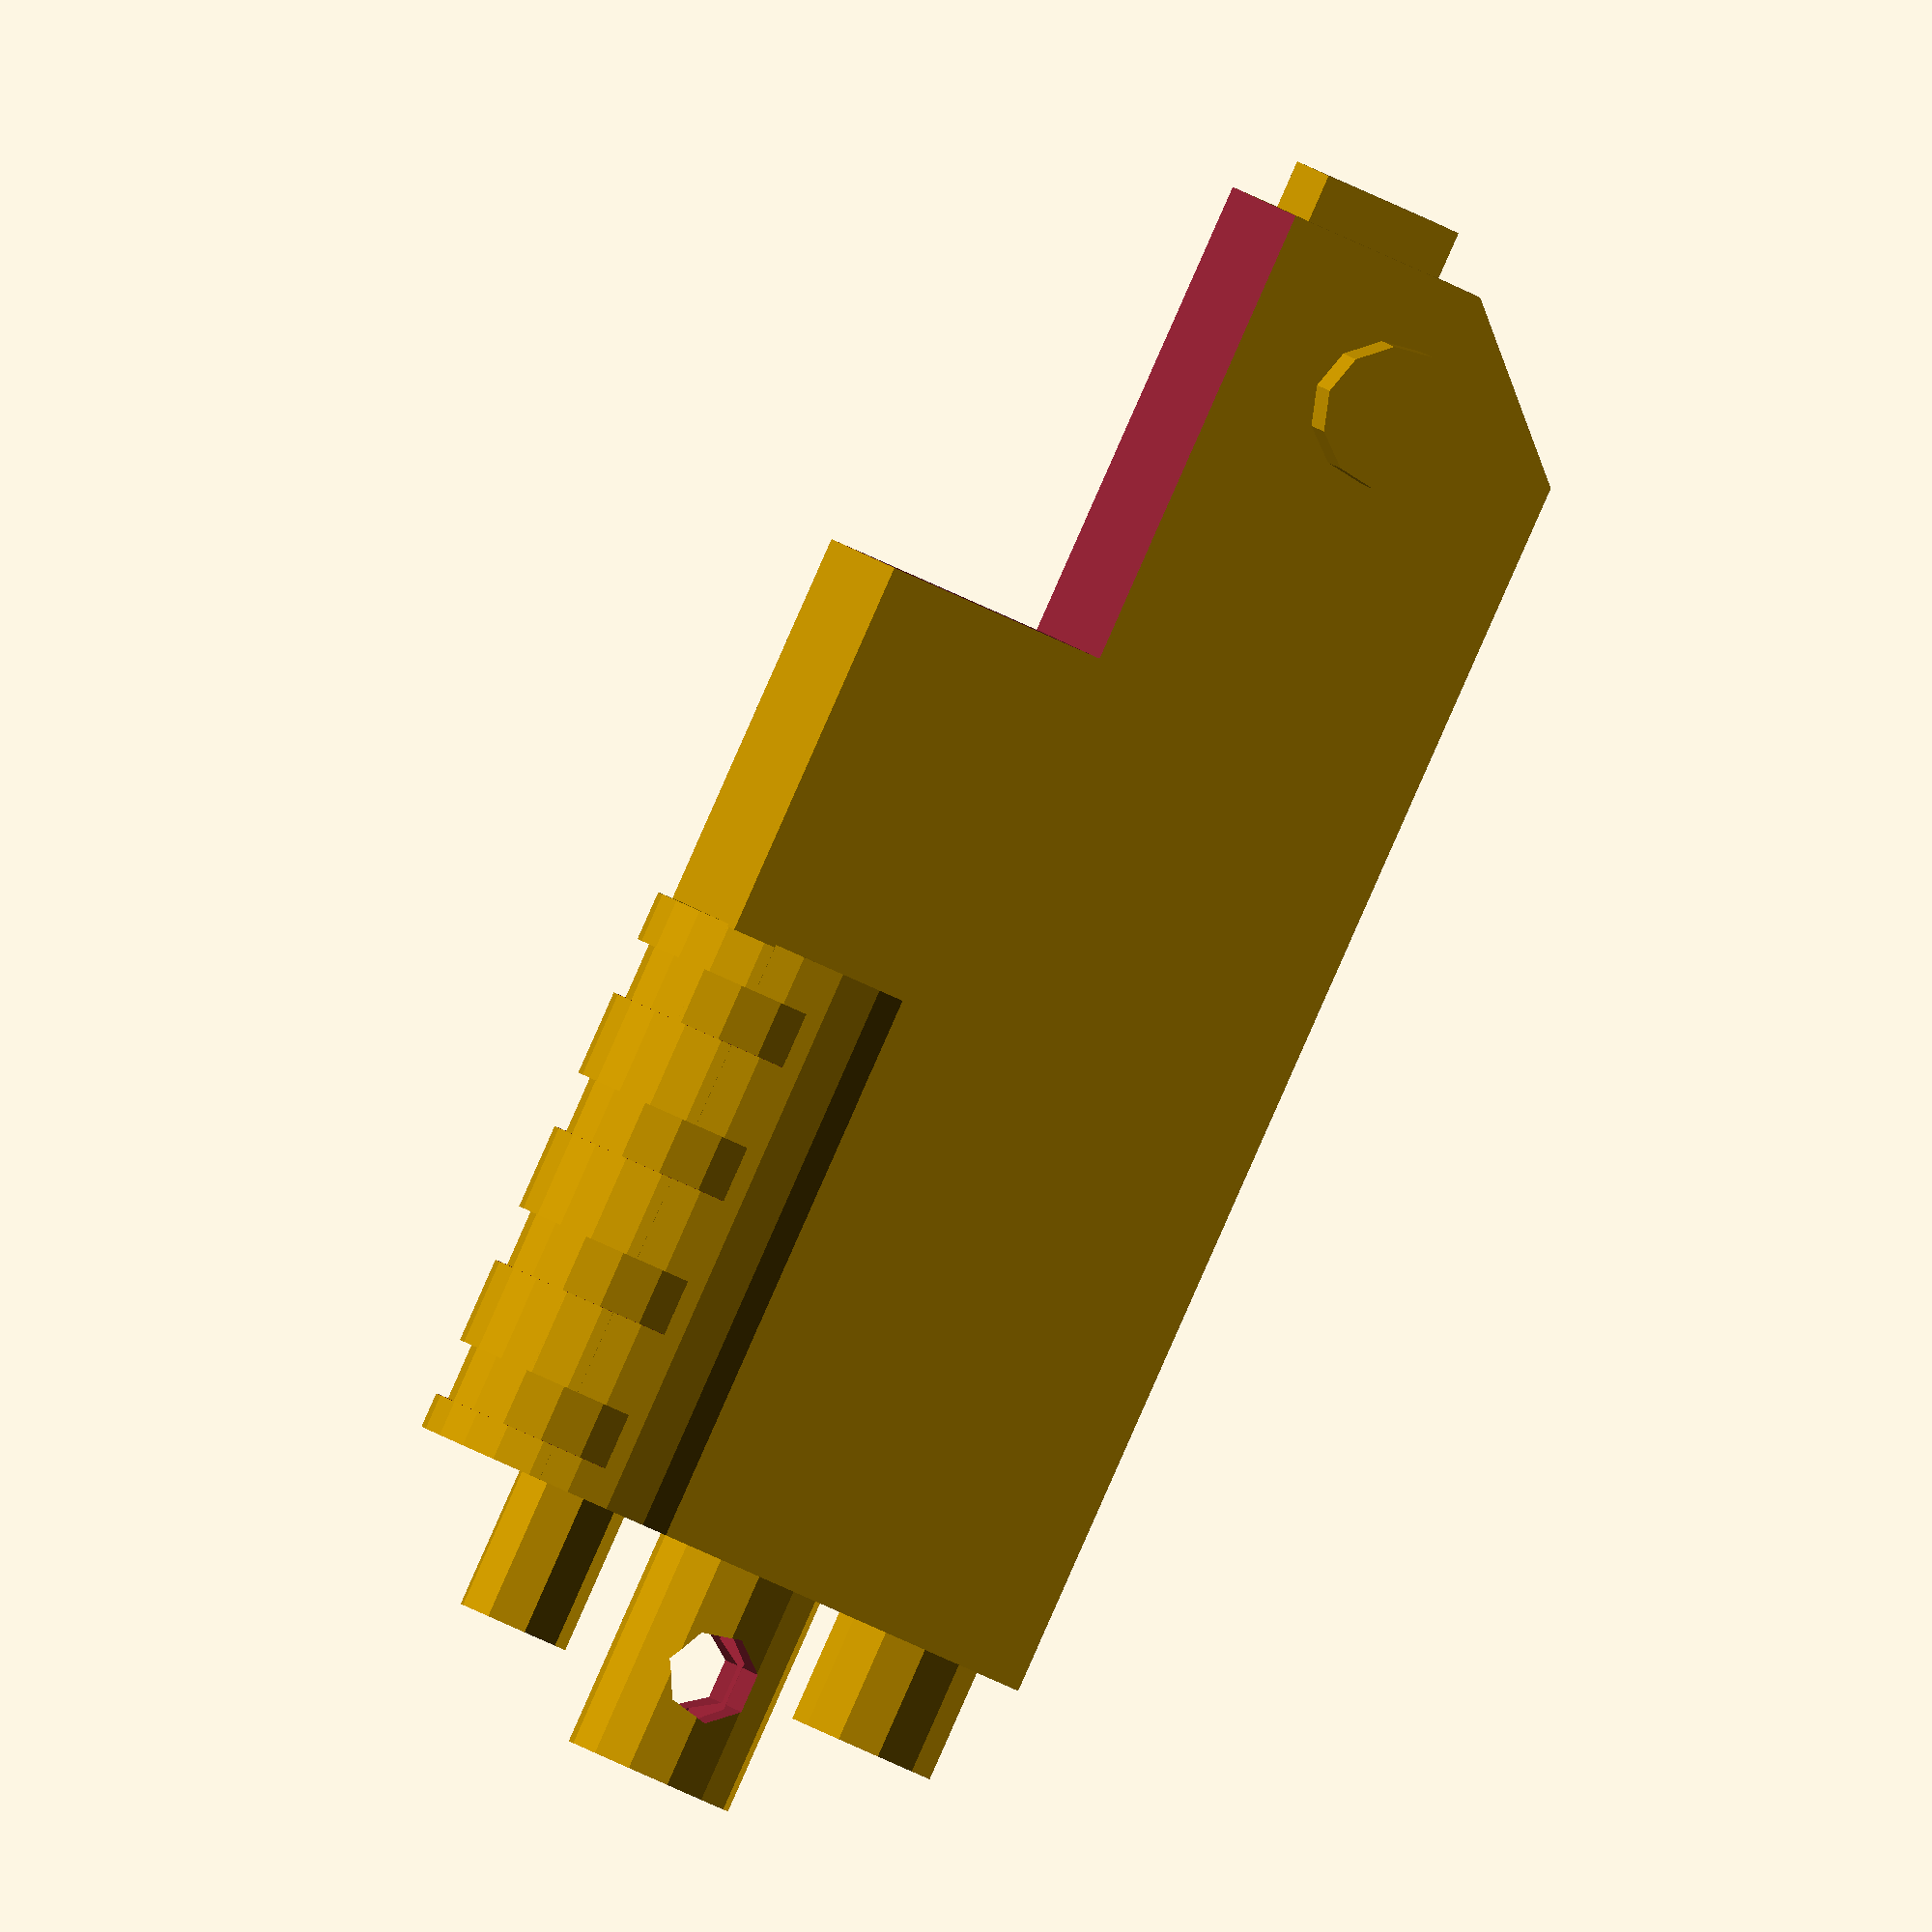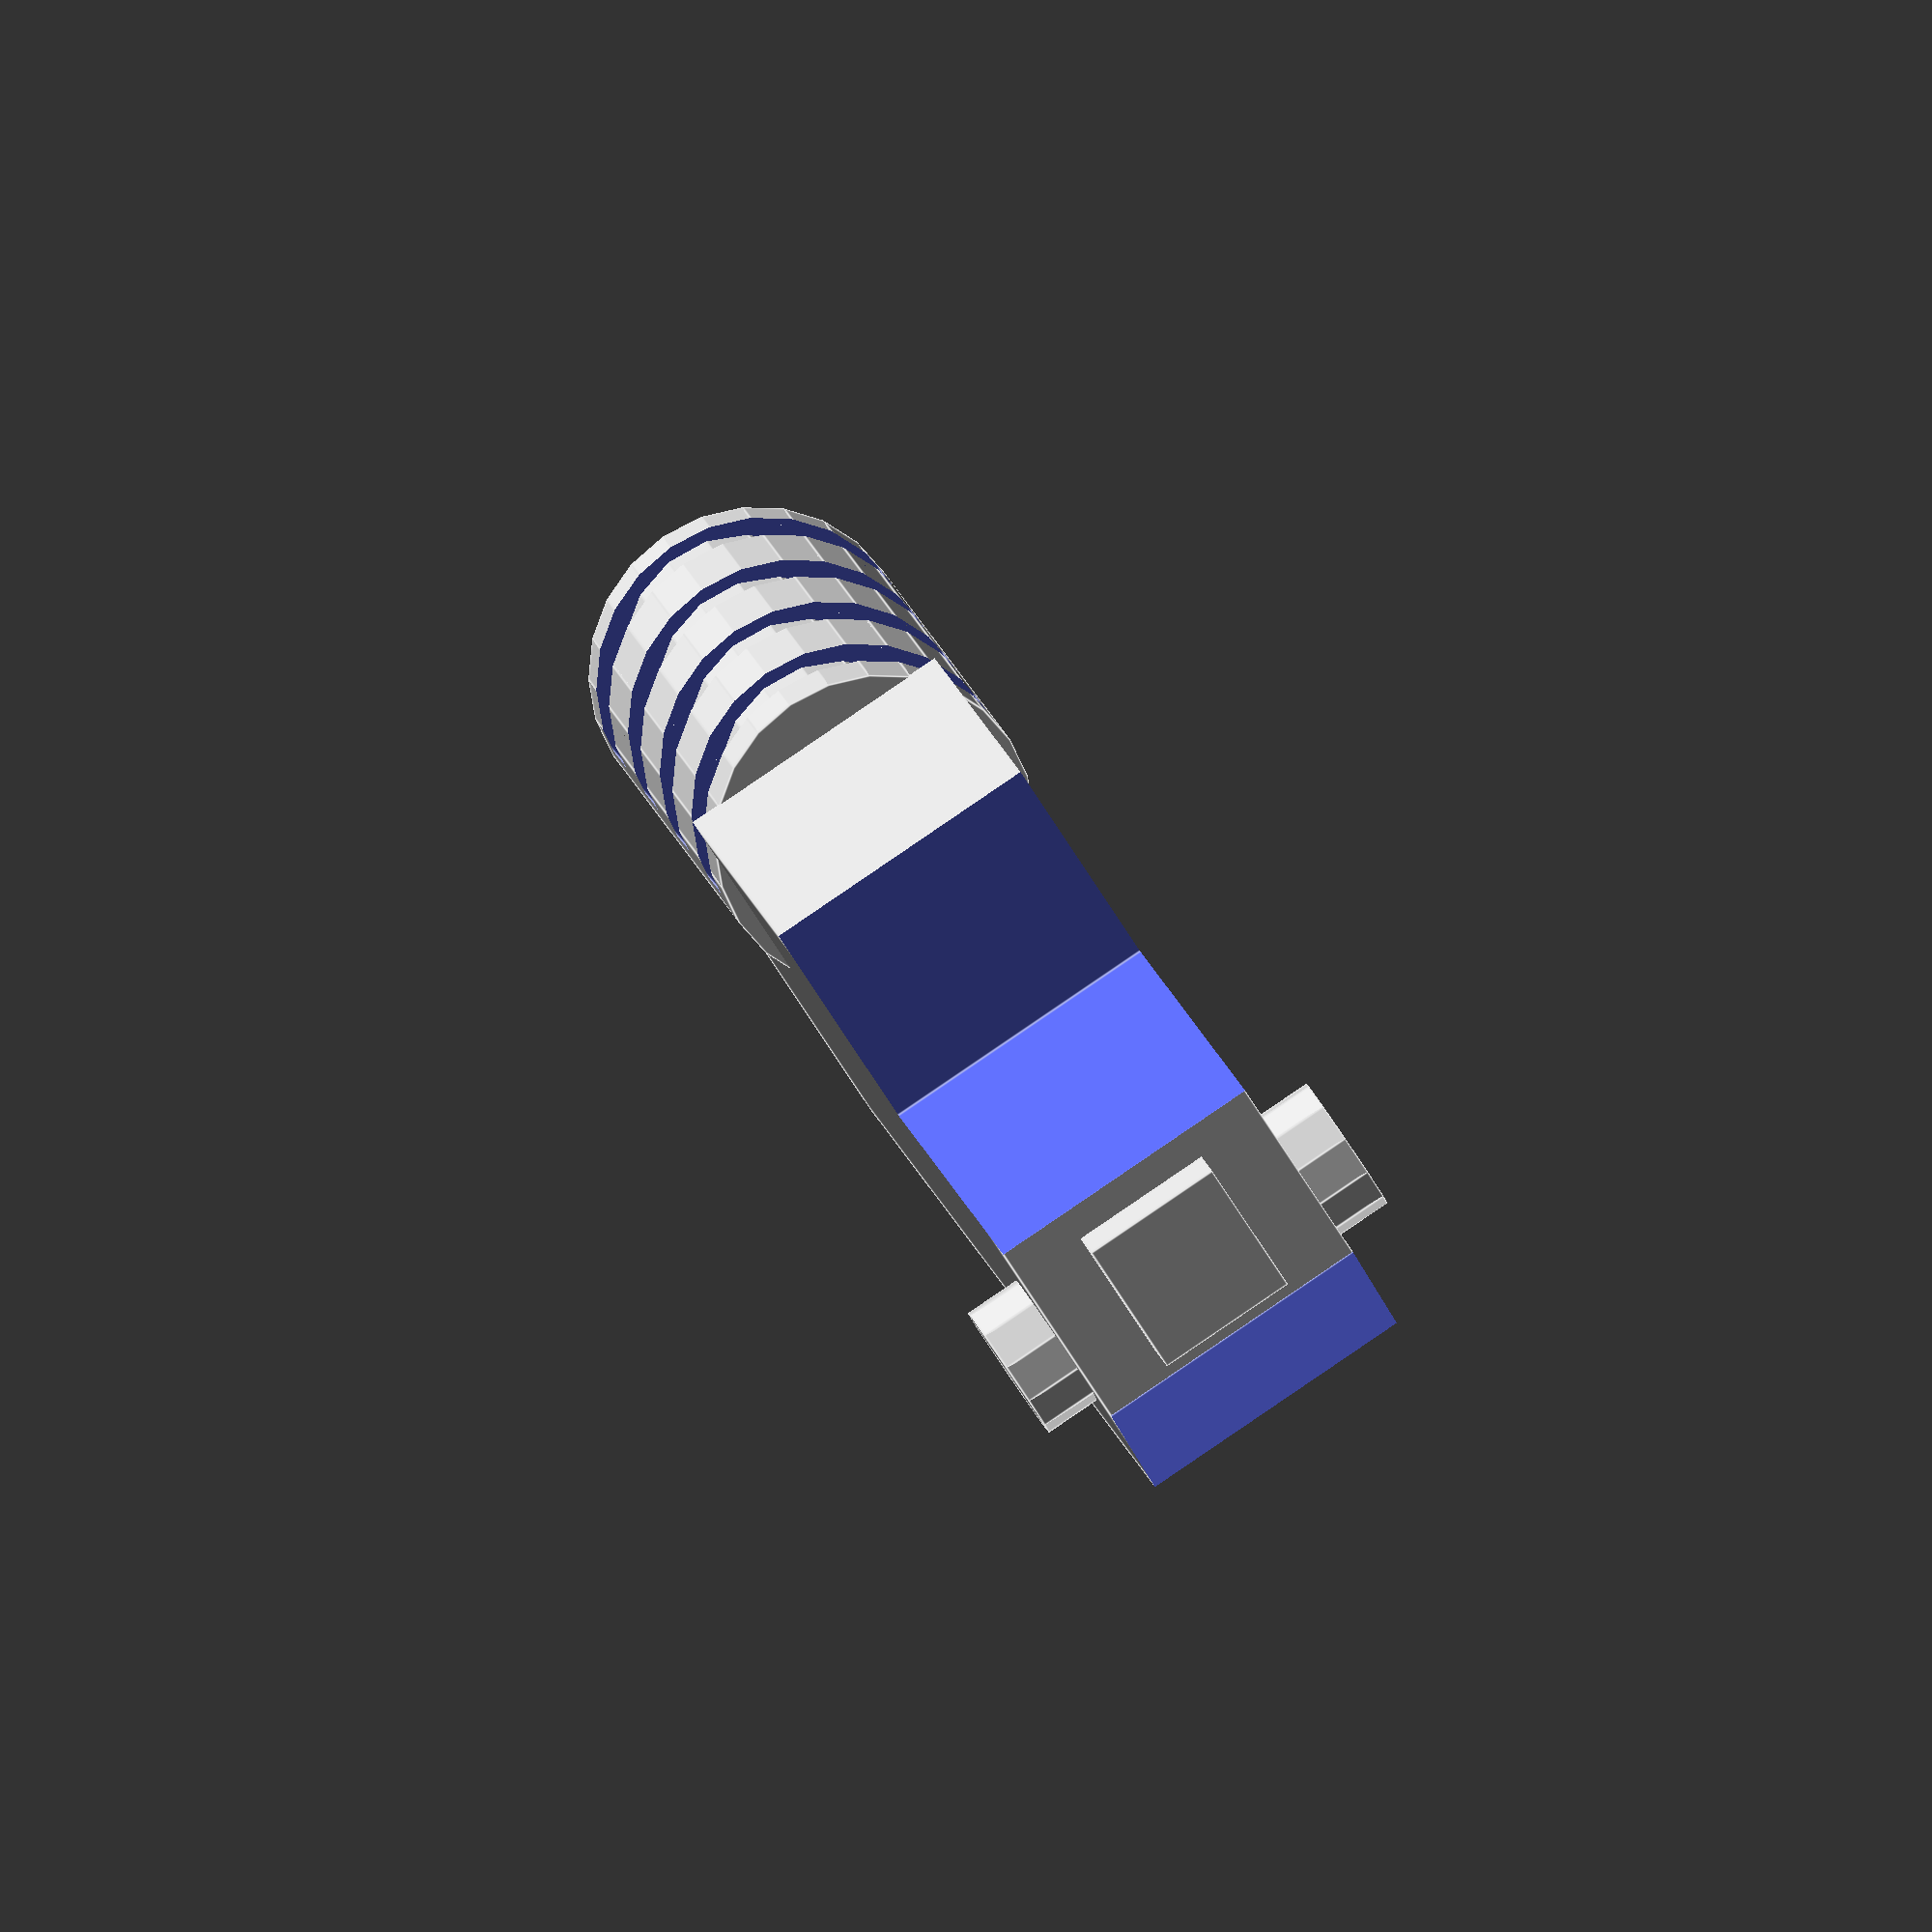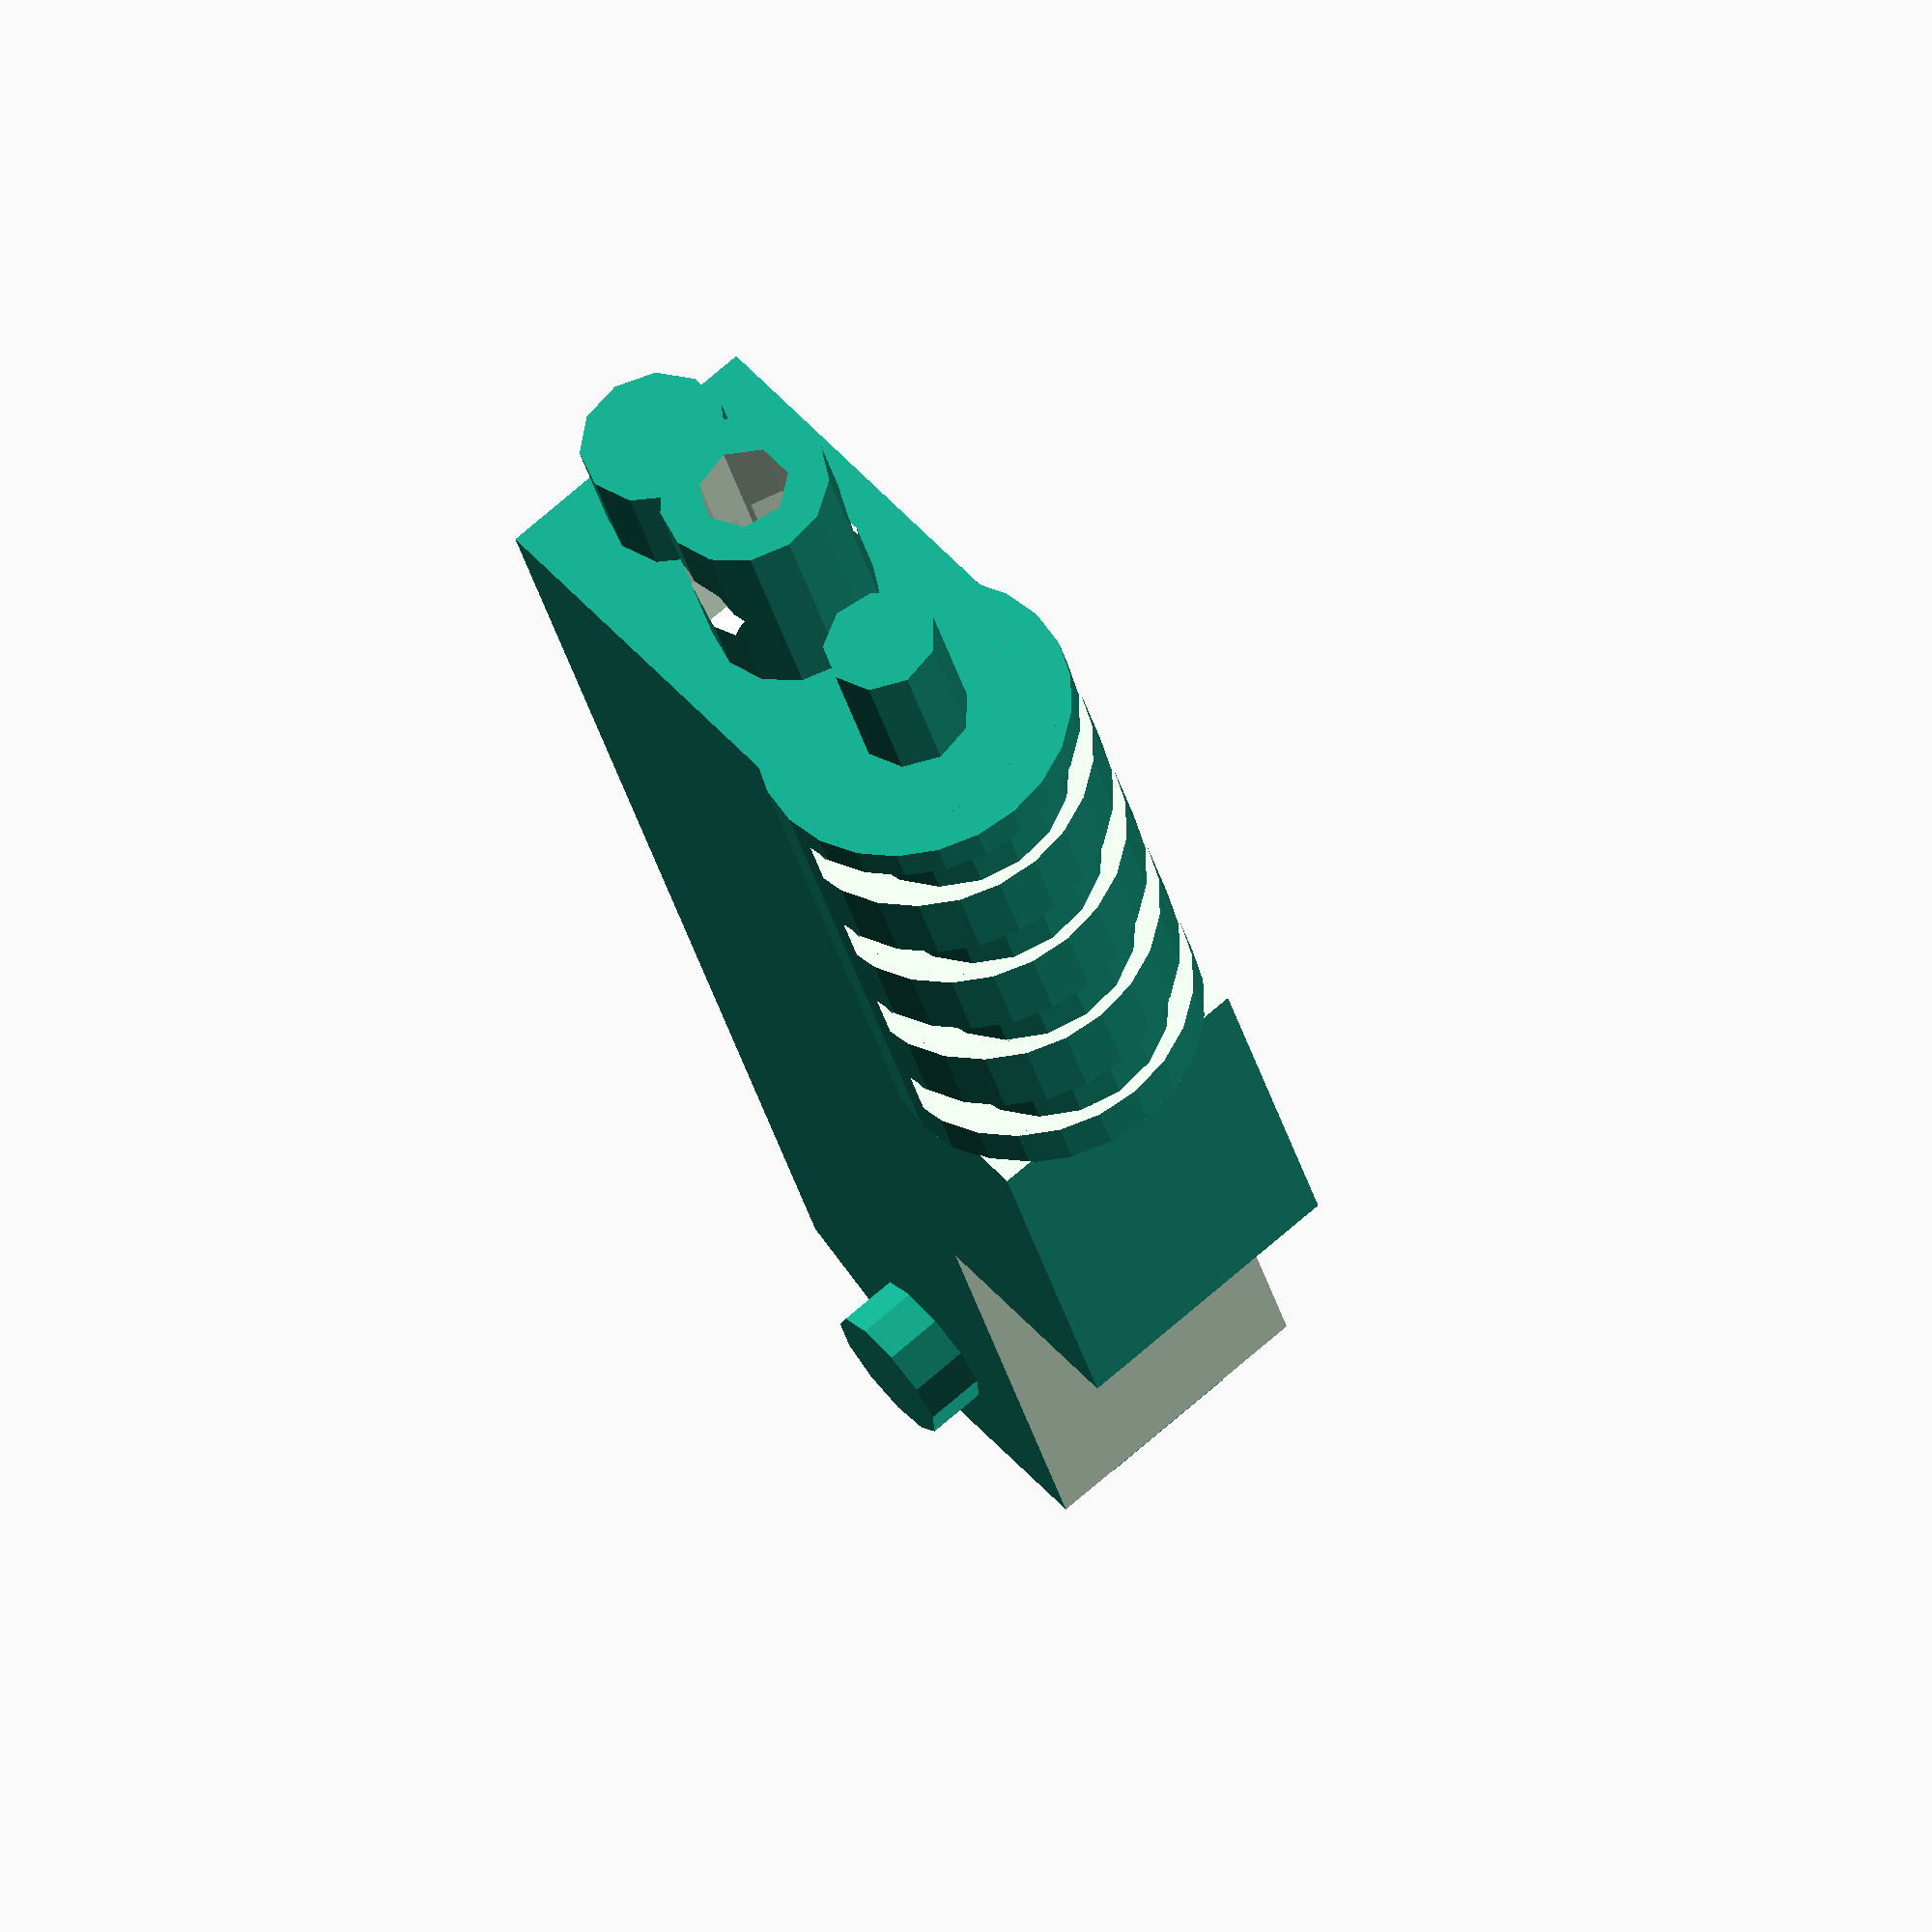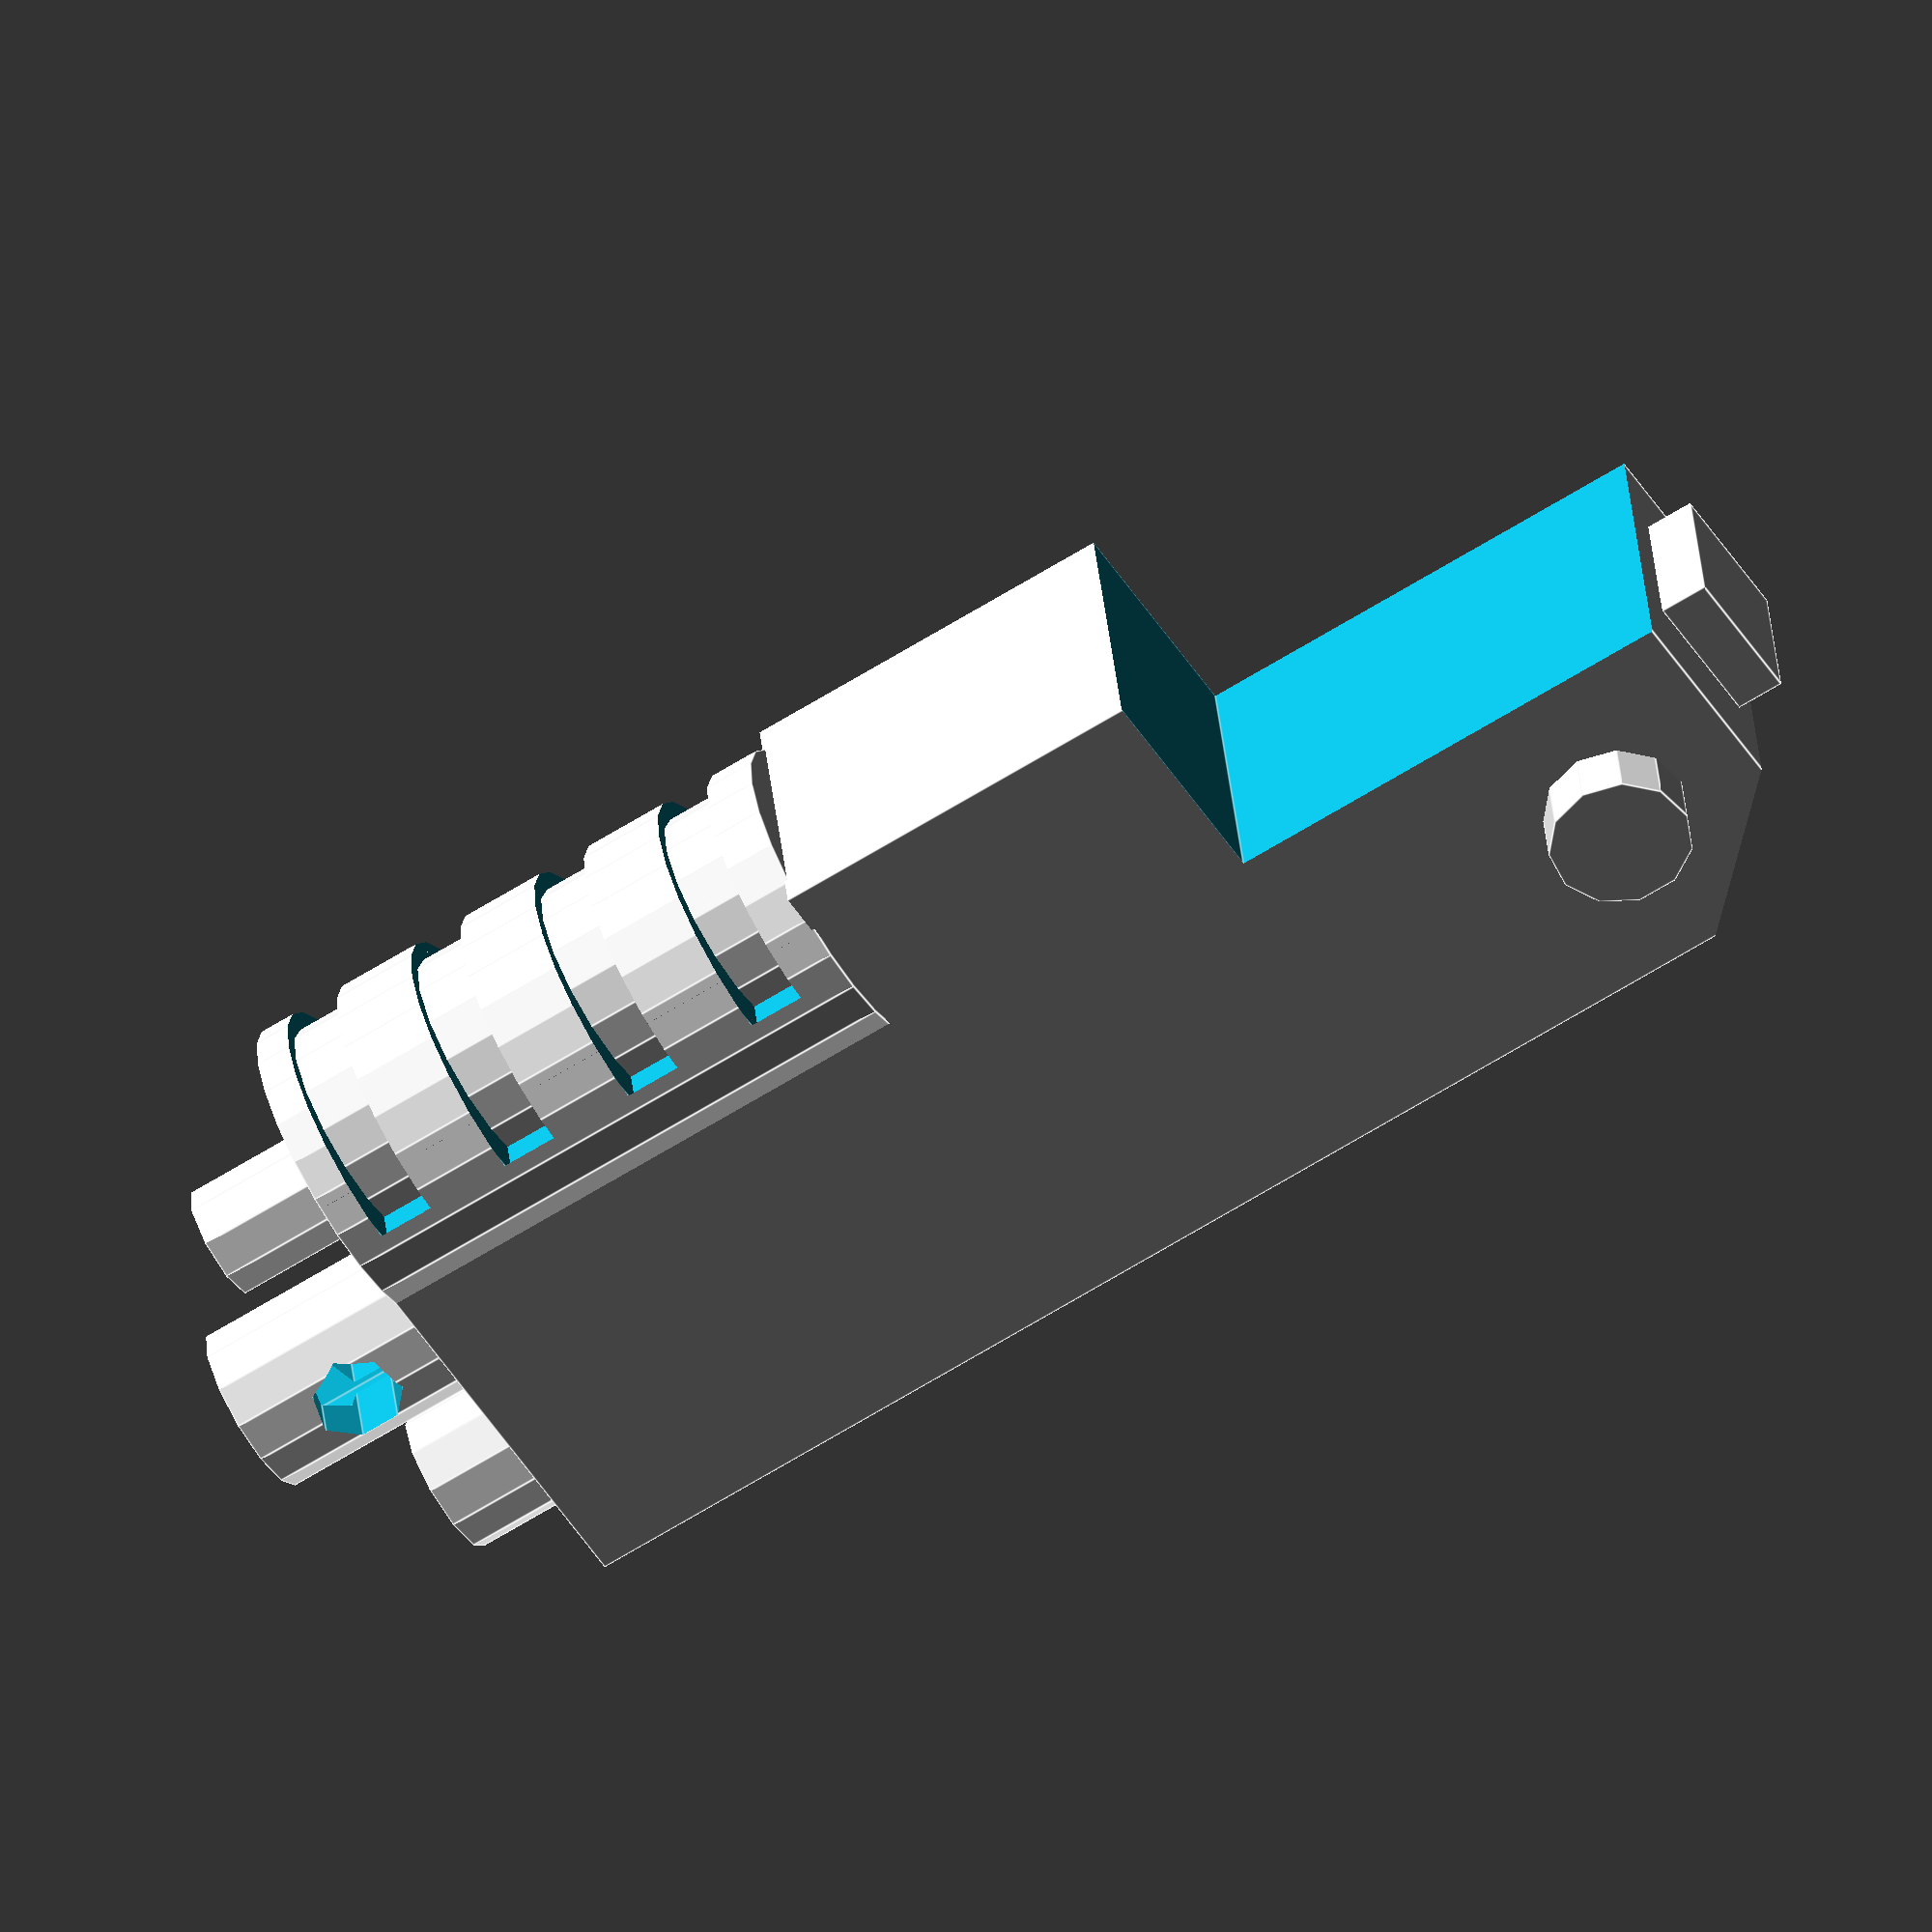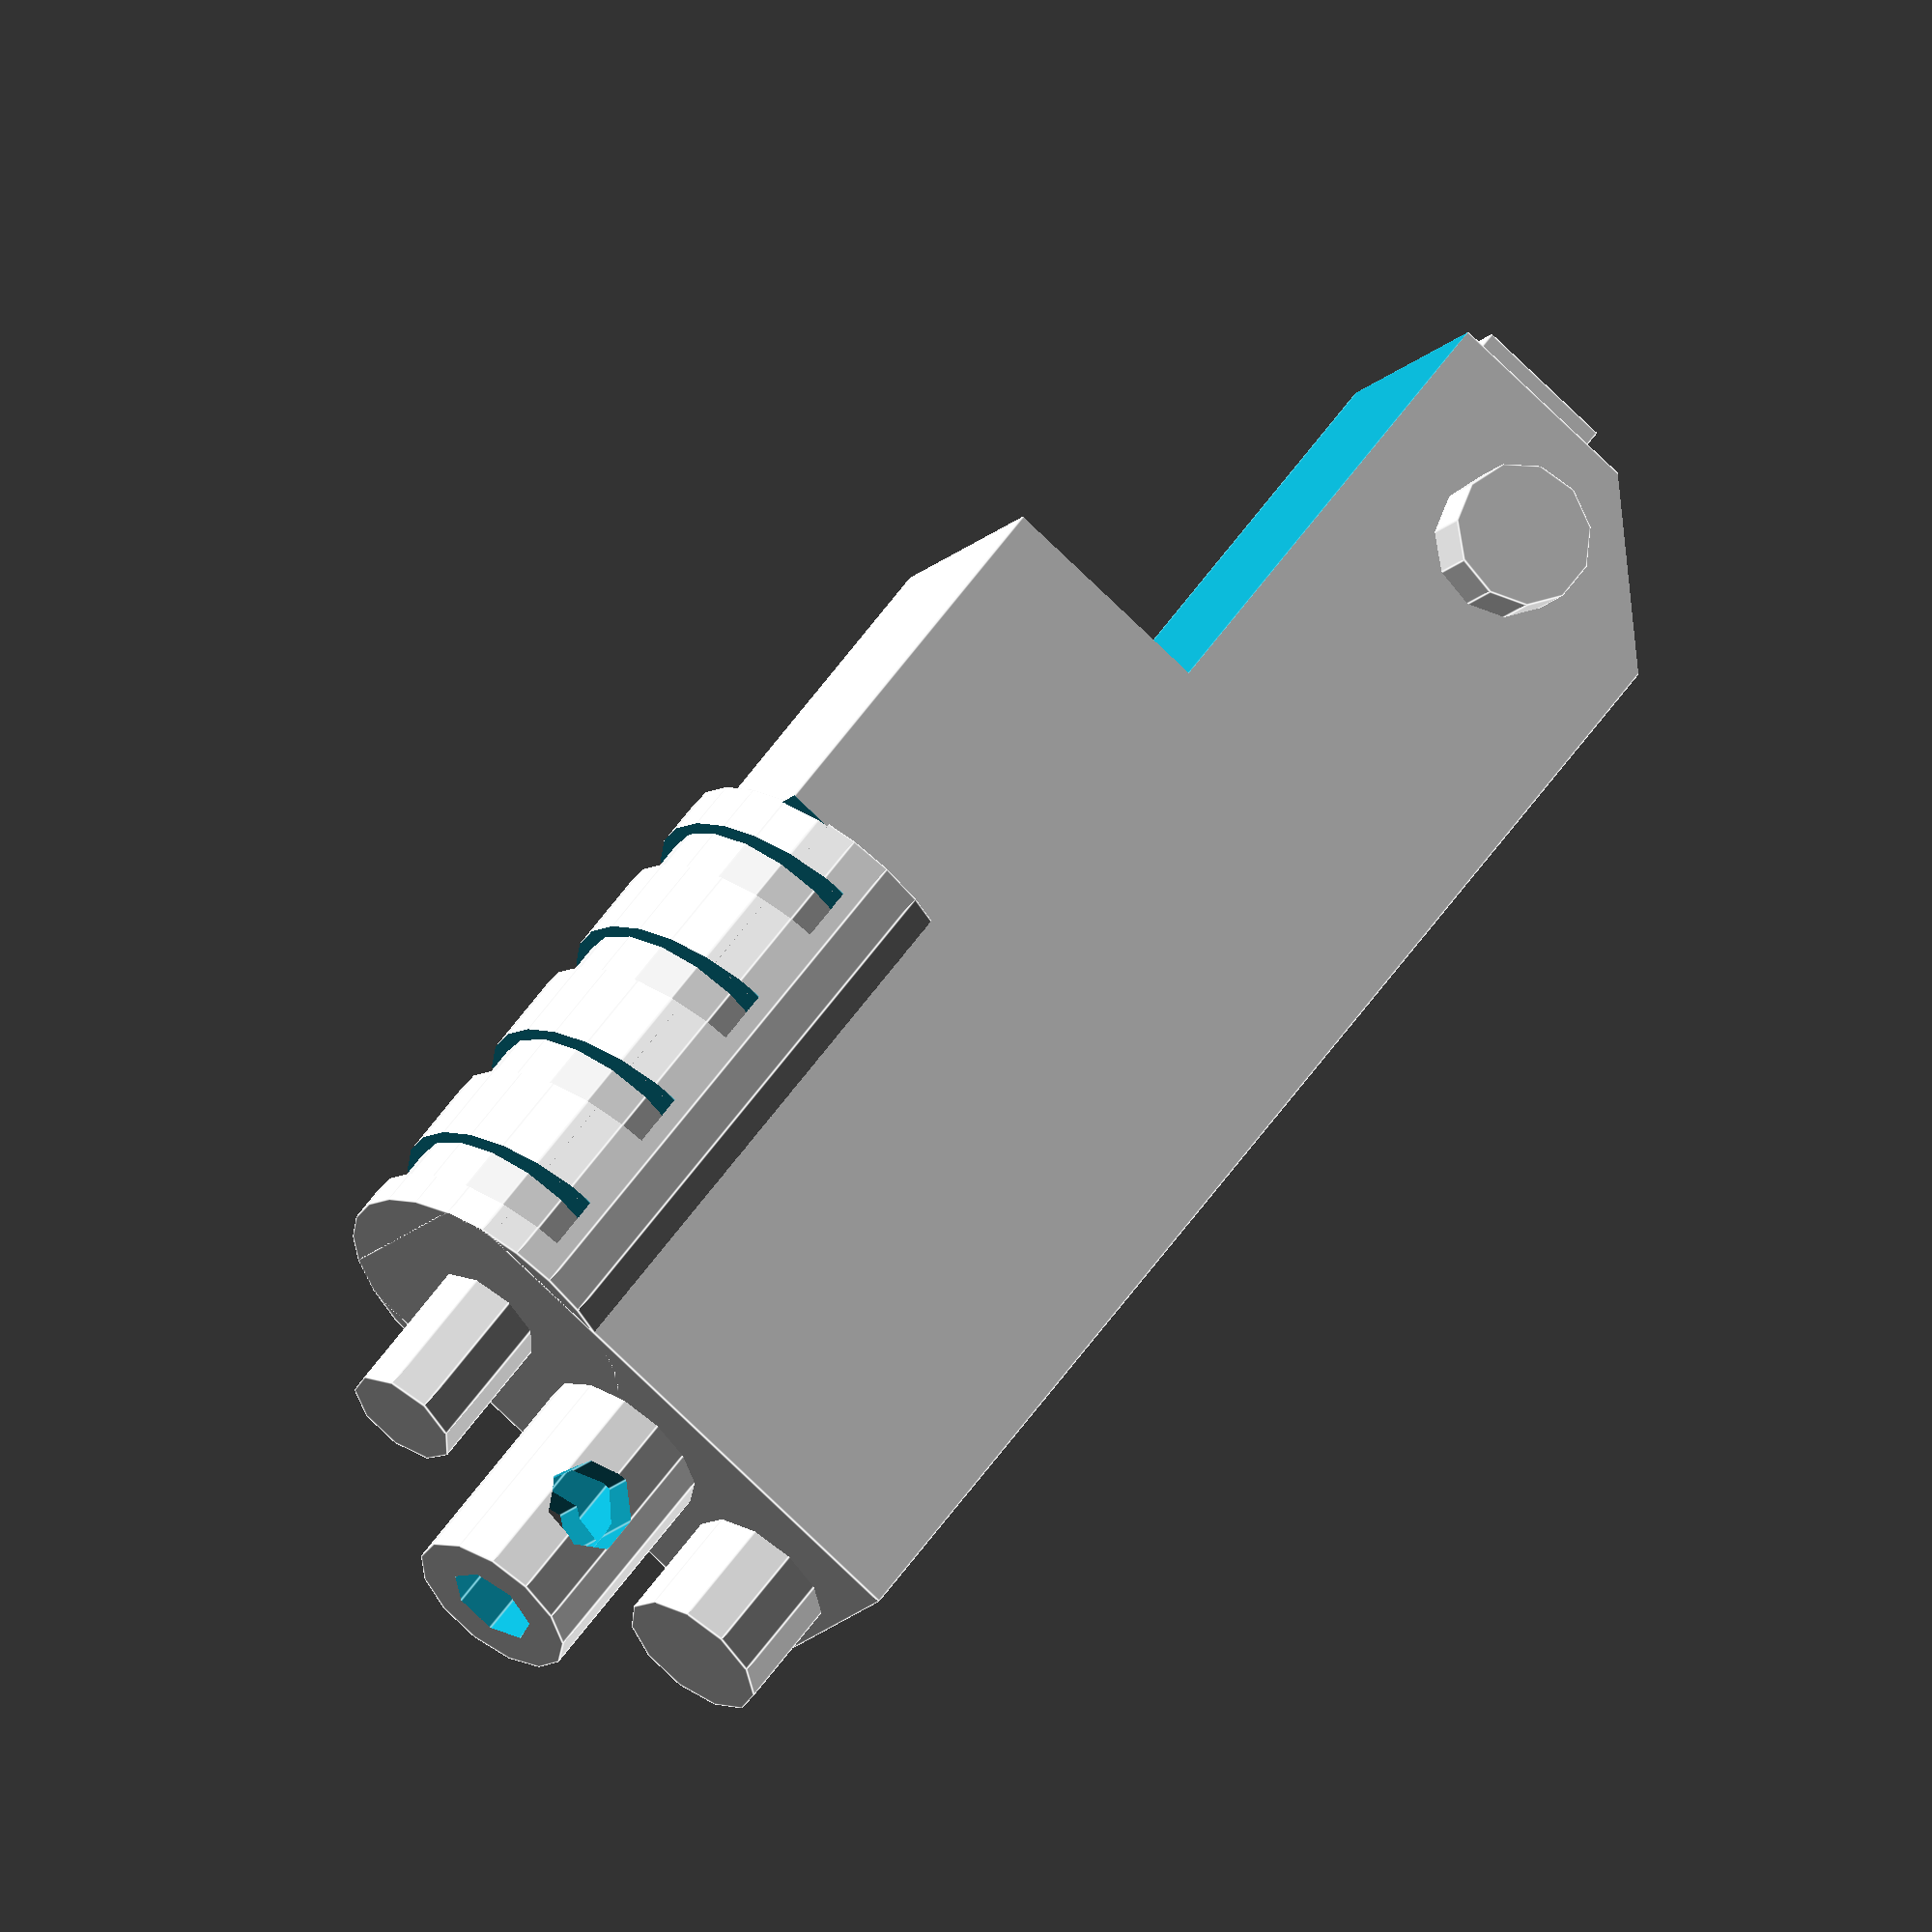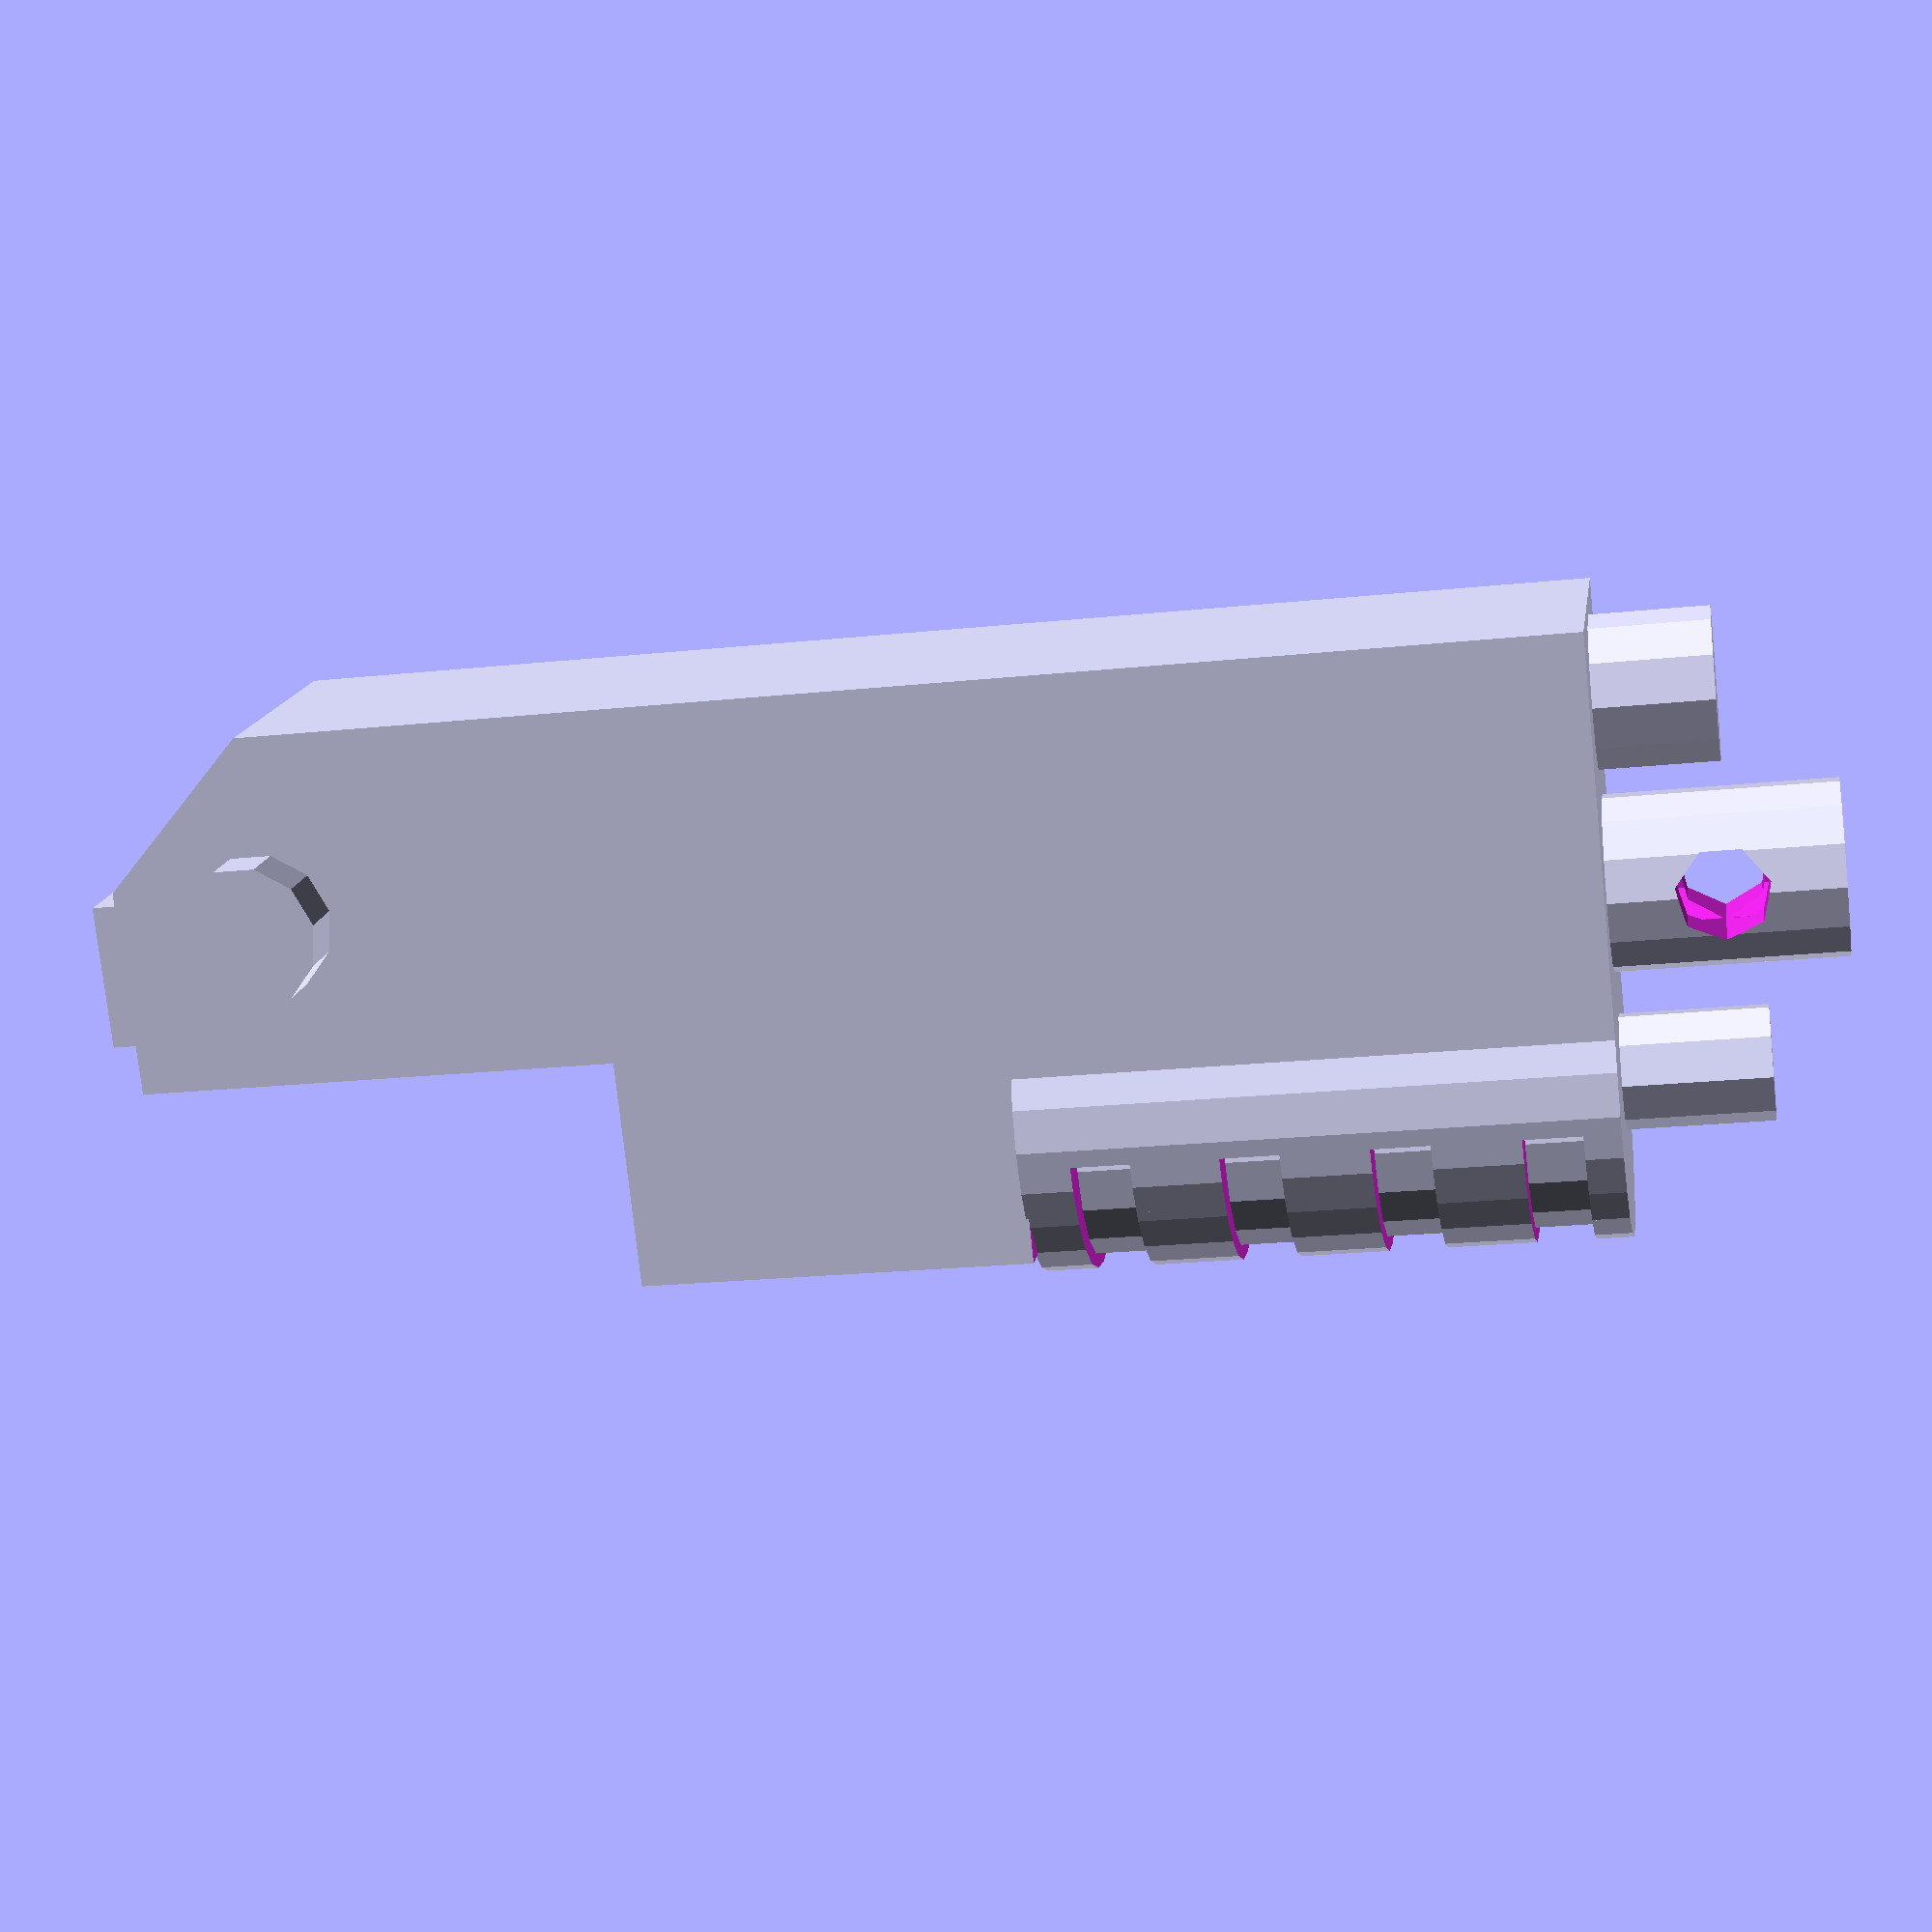
<openscad>
$fa=0.5;
$fs=0.75;


gun_w = 5;
gun_h = 2*gun_w;
gun_l = 5*gun_w;
wide_w = 7;
button_w = gun_w*0.5;
cspring_r = gun_w*0.2;
fgrip_r = (gun_w/2) + 0.3;
barrel_r = (cspring_r*1.5);

module bolt_gun()
{
	//laser sight
    translate([gun_w/2, gun_l - 1, gun_h - 1.5]) rotate([-90,0,0]) 
        cylinder(3, cspring_r+0.3, cspring_r+0.3);
    //button
    translate([gun_w/4, 0, gun_w*.9]) rotate([90,0,0]) 
        cube([button_w, button_w, .85]);
    //knob
	translate([-1, gun_w*.5, gun_w*1.35]) rotate([0,90,0]) 
	        cylinder(wide_w, button_w/2, button_w/2);
    //compression spring
    translate([gun_w/2, gun_l-(gun_l*0.4), gun_h*0.2]) rotate([-90,0,0])
        cylinder(gun_l/2, cspring_r, cspring_r);
    //front grip
    difference(){
        translate([gun_w/2, gun_l-(gun_l*0.4), gun_h*0.2]) rotate([-90,0,0])
            cylinder(gun_l/2.5, fgrip_r, fgrip_r);
        union(){
            translate([0, gun_l-(gun_l*0.325), 0]) grip_groove();
            translate([0, gun_l-(gun_l*0.225), 0]) grip_groove();
            translate([0, gun_l-(gun_l*0.125), 0]) grip_groove();
            translate([0, gun_l-(gun_l*0.025), 0]) grip_groove();
        }
    }
	difference()
	{
		cube([gun_w, gun_l, gun_h]);
	    union(){
		    //trigger space
		    translate([-0.05,-0.05,-0.05]) 
		        cube([gun_w + 0.1, gun_l/3, gun_h*0.4]);
	        //hammer lever area
	        translate([-0.05,0,gun_w*1.5]) rotate([45,0,0]) 
	            cube([gun_w + 0.1, gun_w + 0.2, gun_w + 0.2]);
            //frontal grip
            translate([-0.05, gun_l-(gun_l*0.4)+0.05, -0.05]) 
                cube([gun_w+0.1, gun_l*0.4, gun_h*0.2]);
        }
		
	}
}
module barrel(){
    //barrel
    difference(){
        rotate([-90,0,0])
        cylinder(4, barrel_r, barrel_r);
    translate([0,2,0]) union(){
        translate([0,-3,0]) rotate([-90,0,0]) cylinder(6, 0.8, 0.8);
        translate([-2.5,0,0]) rotate([0,90,0]) cylinder(5,0.8, 0.8);
    }
    }
}
translate([gun_w/2, gun_l - 0.1, gun_h/1.9]) barrel();
module grip_groove(){
    translate([gun_w/2, 0, fgrip_r/2]) rotate([90,0,0]) difference(){
        cylinder(1, fgrip_r, fgrip_r);
        translate([0,0,-0.1]) cylinder(1.2, gun_w*0.4, gun_w*0.4);
    }
}
//grip_groove();
bolt_gun();

</openscad>
<views>
elev=58.9 azim=118.0 roll=242.7 proj=o view=wireframe
elev=245.1 azim=194.7 roll=328.8 proj=o view=edges
elev=313.1 azim=16.8 roll=142.1 proj=o view=solid
elev=231.4 azim=276.5 roll=328.2 proj=o view=edges
elev=77.4 azim=123.8 roll=226.0 proj=o view=edges
elev=76.3 azim=98.3 roll=6.1 proj=p view=solid
</views>
